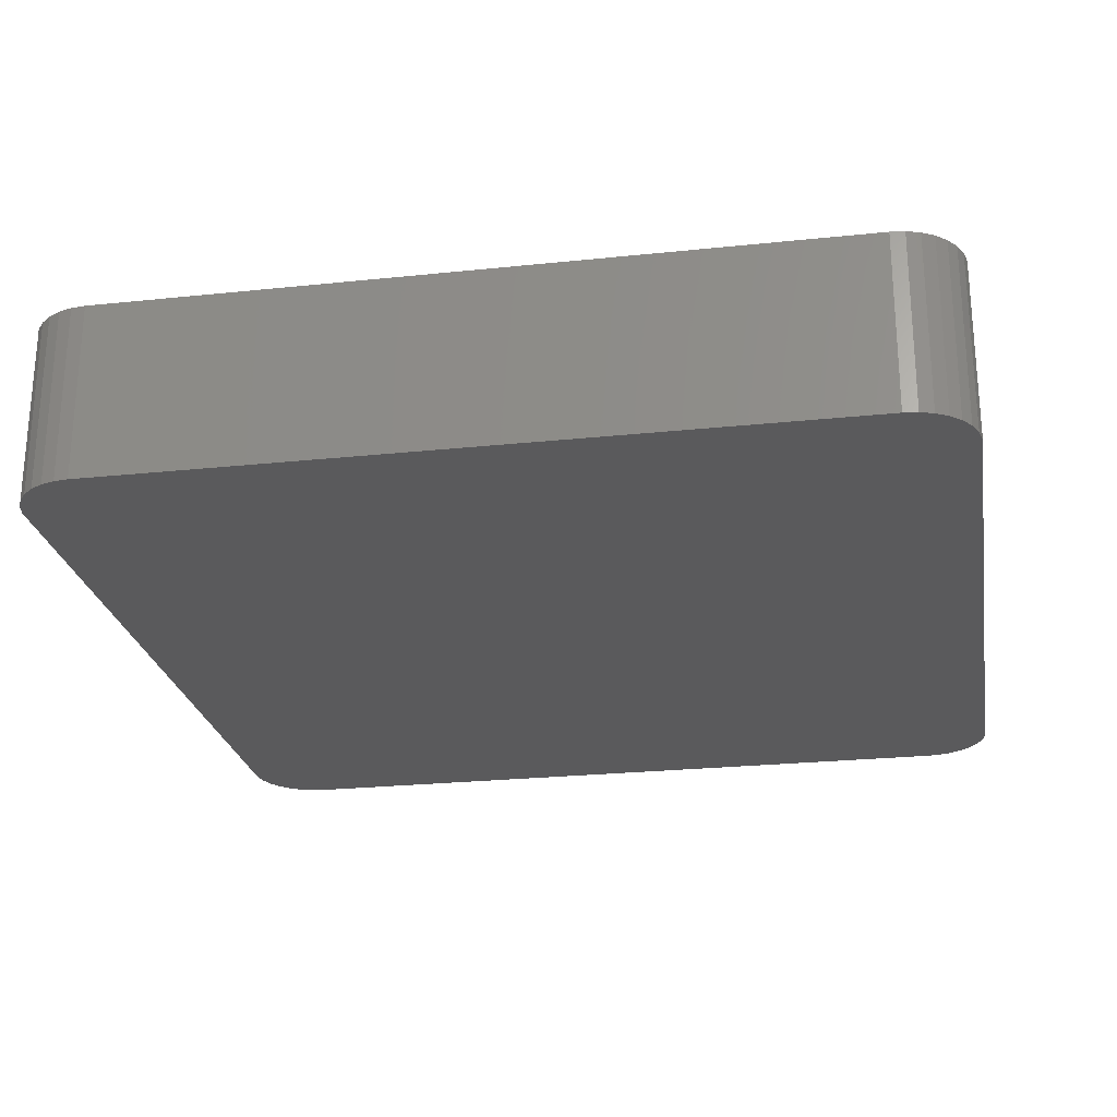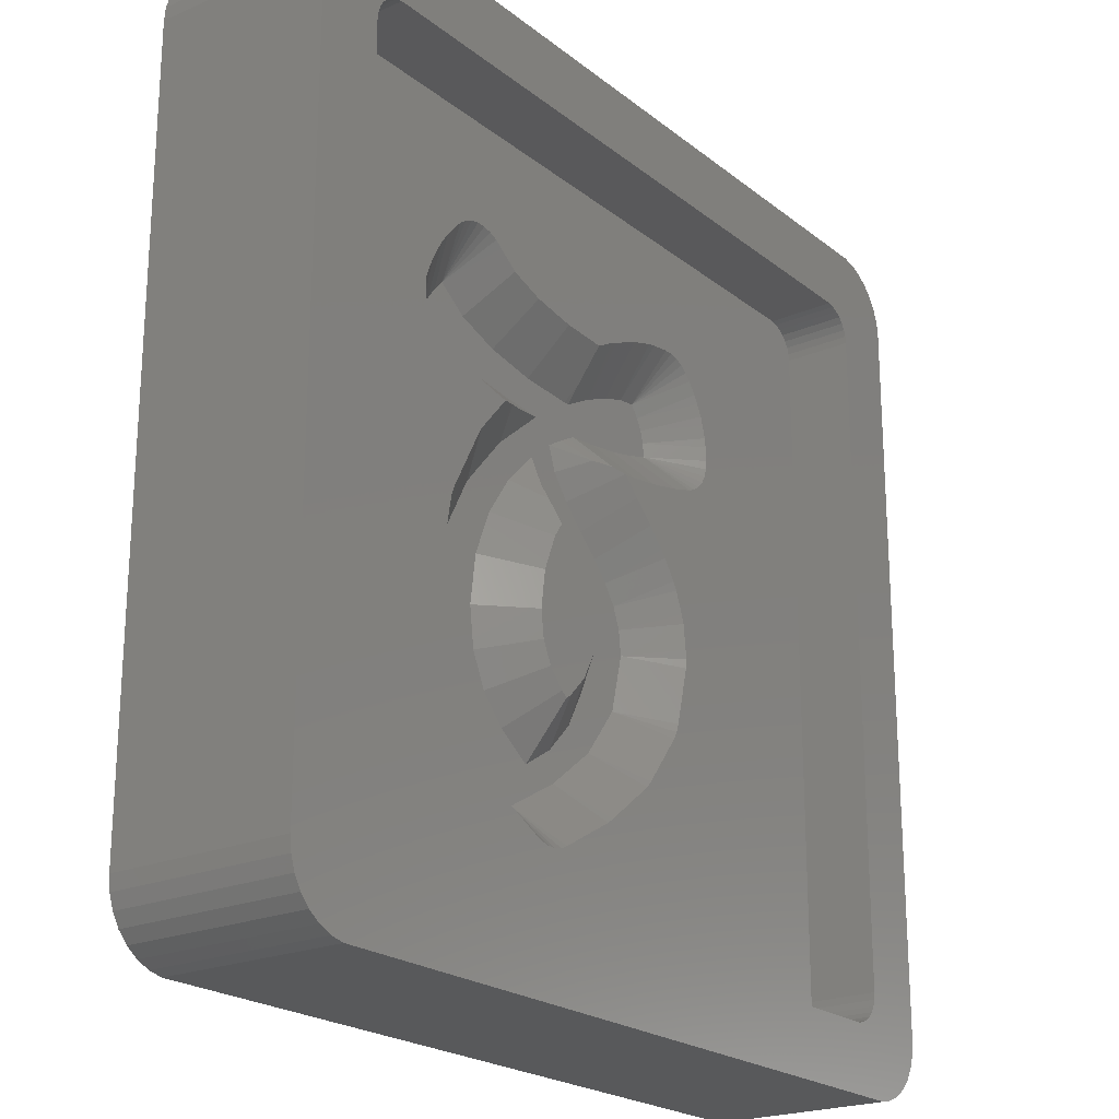
<metadata>
{"format":"stl","ext":"stl","renderer":"f3d","projection":"perspective","resolution":1024,"background":"white","views":[{"elev":-24.5,"azim":99.8,"up":"+Z"},{"elev":-21.9,"azim":-53.3,"up":"+Y"}]}
</metadata>
<code>
# stl→obj: 394 verts, 784 faces
v -16.81 -19.48 0
v 16.81 -19.48 8.01
v -16.81 -19.48 8.01
v 16.81 -19.48 0
v 19.5 -16.5 8.01
v 19.5 16.5 0
v 19.5 16.5 8.01
v 19.5 -16.5 0
v -17.43 -19.35 0
v -17.43 -19.35 8.01
v 17.43 19.35 0
v 16.81 19.48 8.01
v 17.43 19.35 8.01
v 16.81 19.48 0
v 19.24 17.72 8.01
v 18.93 18.26 0
v 18.93 18.26 8.01
v 19.24 17.72 0
v 19.43 17.12 0
v 19.43 17.12 8.01
v -19.24 17.72 0
v -18.93 18.26 8.01
v -18.93 18.26 0
v -19.24 17.72 8.01
v 19.24 -17.72 8.01
v 19.43 -17.12 0
v 19.43 -17.12 8.01
v 19.24 -17.72 0
v 17.43 -19.35 8.01
v 17.43 -19.35 0
v -18 -19.1 0
v -18 -19.1 8.01
v -16.81 19.48 8.01
v -16.81 19.48 0
v 18.51 18.73 0
v 18 19.1 8.01
v 18.51 18.73 8.01
v 18 19.1 0
v -19.43 -17.12 0
v -19.5 -16.5 8.01
v -19.5 -16.5 0
v -19.43 -17.12 8.01
v -19.5 16.5 8.01
v -19.5 16.5 0
v 18.93 -18.26 8.01
v 18.93 -18.26 0
v 18.51 -18.73 8.01
v 18.51 -18.73 0
v -18.51 18.73 8.01
v -18.51 18.73 0
v 18 -19.1 0
v -18.51 -18.73 0
v -17.43 19.35 0
v -18.93 -18.26 0
v -18 19.1 0
v -19.24 -17.72 0
v -19.43 17.12 0
v -19.43 17.12 8.01
v 16.21 15.88 8.01
v 16.5 15 8.01
v 16.5 -15 8.01
v 16.47 -15.31 8.01
v 16 16.11 8.01
v 16.37 -15.61 8.01
v 16.21 -15.88 8.01
v 15.75 16.3 8.01
v 16.47 15.31 8.01
v 16.37 15.61 8.01
v 15.46 16.43 8.01
v 15.16 16.49 8.01
v -15.16 16.49 8.01
v -16 16.11 8.01
v -16.21 15.88 8.01
v -18 19.1 8.01
v -17.43 19.35 8.01
v -15.75 16.3 8.01
v -15.46 16.43 8.01
v 16 -16.11 8.01
v 18 -19.1 8.01
v 15.75 -16.3 8.01
v 15.46 -16.43 8.01
v 15.16 -16.49 8.01
v -15.16 -16.49 8.01
v -15.46 -16.43 8.01
v -15.75 -16.3 8.01
v -16 -16.11 8.01
v -18.93 -18.26 8.01
v -16.21 -15.88 8.01
v -16.37 -15.61 8.01
v -16.47 -15.31 8.01
v -16.5 -15 8.01
v -16.5 15 8.01
v -16.37 15.61 8.01
v -16.47 15.31 8.01
v -18.51 -18.73 8.01
v -19.24 -17.72 8.01
v 16.5 15 4.95
v 16.47 15.31 4.95
v 15.16 -16.49 4.95
v -15.16 -16.49 4.95
v 15.16 16.49 4.95
v 15.46 16.43 4.95
v 16.5 -15 4.95
v -15.16 16.49 4.95
v 16.21 15.88 4.95
v 16 16.11 4.95
v 16 -16.11 4.95
v 15.75 -16.3 4.95
v -16.5 -15 4.95
v -16.47 -15.31 4.95
v -15.46 -16.43 4.95
v -16.5 15 4.95
v -16 16.11 4.95
v -15.75 16.3 4.95
v 15.75 16.3 4.95
v 16.37 15.61 4.95
v 16.37 -15.61 4.95
v 16.47 -15.31 4.95
v -15.75 -16.3 4.95
v -16.47 15.31 4.95
v -15.46 16.43 4.95
v 15.46 -16.43 4.95
v -16.21 -15.88 4.95
v -16 -16.11 4.95
v -16.37 15.61 4.95
v -16.21 15.88 4.95
v 16.21 -15.88 4.95
v -16.37 -15.61 4.95
v -9.08 9.753 4.95
v -7.6 8.415 3
v -7.299 8.96 3
v -9.382 9.209 4.95
v -4.235 10.8 4.95
v -3.17 8.364 3
v -2.657 10.25 4.95
v -5.122 9.048 3
v 6.337 7.071 3
v 7.365 8.015 3
v 7.215 8.56 3
v 7.379 7.826 3
v 6.956 9.063 3
v 5.726 9.459 3
v 6.58 9.573 3
v 7.413 7.382 3
v 4.625 9.123 3
v 5.097 6.809 3
v 3.342 8.575 3
v 3.738 6.604 3
v 1.941 7.826 3
v 2.302 6.465 3
v 2.249 6.437 3
v 1.691 7.826 3
v 1.885 6.247 3
v 1.469 6.01 3
v -0.2531 6.437 3
v 1.052 5.758 3
v 1.805 3.375 3
v 0.2965 2.376 3
v 0.4373 2.132 3
v 0.9718 4.549 3
v -0.2002 3.236 3
v -0.2381 3.375 3
v -0.4796 6.247 3
v 0.6349 5.493 3
v -0.8229 7.959 3
v -0.6486 6.465 3
v -2.614 6.604 3
v -4.931 6.917 3
v -6.919 9.492 3
v -6.448 10.02 3
v -7.236 9.048 3
v -6.804 7.344 3
v -7.622 8.364 3
v -7.778 7.826 3
v -7.793 7.959 3
v -7.837 7.855 3
v 5.556 -2.045 3
v 5.422 -2.896 3
v 5.58 -2.257 3
v 3.031 -2.045 3
v 5.463 -1.236 3
v 5.454 -1.152 3
v 2.802 -1.236 3
v 5.187 -0.4588 3
v 5.091 -0.2085 3
v 3.108 -2.896 3
v 4.989 -4.657 3
v 4.747 0.298 3
v 2.428 -0.4588 3
v 4.514 0.6413 3
v 3.747 1.465 3
v 2.796 -4.657 3
v 4.942 -4.846 3
v 3.876 -6.25 3
v 1.913 0.298 3
v 2.788 2.376 3
v 1.195 1.173 3
v 1.016 4.426 3
v -0.5591 4.549 3
v 1.948 -6.25 3
v 3.268 -7.052 3
v 2.595 -7.584 3
v 0.6935 -7.584 3
v 1.355 -8.563 3
v 0.9161 -8.91 3
v -0.8371 -8.563 3
v -1.753 -10.45 3
v -3.705 -9.463 3
v -2.377 -7.504 3
v -4.635 -8.563 3
v -3.489 -6.278 3
v -6.147 -6.278 3
v -4.165 -4.813 3
v -6.484 -4.813 3
v -4.392 -3.035 3
v -0.761 6.01 3
v -0.5254 4.426 3
v -1.061 5.758 3
v -1.376 5.493 3
v -2.5 4.549 3
v -2.06 3.008 3
v -2.639 4.432 3
v -3.861 3.008 3
v -3.278 1.205 3
v -4.691 2.042 3
v -5.134 1.205 3
v -4.094 -0.8226 3
v -6.128 -0.672 3
v -6.156 -0.8226 3
v -6.67 -3.646 3
v -6.559 -3.035 3
v -5.264 -7.955 3
v -6.296 -5.994 3
v -5.502 -7.504 3
v -9.403 9.158 4.95
v -8.876 10.11 4.95
v -8.813 10.19 4.95
v 8.015 5.527 4.95
v 8.388 5.693 4.95
v -7.779 5.655 4.95
v -8.753 6.137 4.95
v 8.718 5.933 4.95
v 8.991 6.236 4.95
v 1.763 8.509 3.687
v -5.533 5.062 4.95
v -7.407 5.49 4.95
v 9.329 7.826 4.95
v 9.363 7.382 4.95
v 9.194 6.589 4.95
v 9.32 6.977 4.95
v 5.301 4.87 4.95
v 3.941 4.665 4.95
v 6.541 5.132 4.95
v 6.94 5.216 4.95
v -3.321 5.461 4.228
v -2.716 5.637 3.973
v -3.515 5.405 4.309
v -3.822 5.292 4.463
v -4.774 4.929 4.95
v -5.135 4.978 4.95
v -0.9434 6.213 3.273
v -0.6657 6.303 3.163
v -1.351 6.08 3.434
v -1.78 5.941 3.603
v 3.289 4.618 4.933
v 3.325 4.605 4.95
v 2.783 4.841 4.663
v 2.375 6.218 3.253
v -5.845 11.87 4.95
v -6.244 11.96 4.95
v -7.753 11.47 4.95
v -8.026 11.16 4.95
v -8.496 10.64 4.95
v -5.473 11.71 4.95
v -5.143 11.47 4.95
v -7.051 11.87 4.95
v -7.423 11.71 4.95
v -6.652 11.96 4.95
v -9.618 7.062 4.95
v -9.744 7.45 4.95
v -9.415 6.709 4.95
v -9.618 8.648 4.95
v -9.574 8.753 4.95
v -0.6191 9.899 4.95
v 1.476 9.788 4.95
v -9.744 8.26 4.95
v -9.787 7.855 4.95
v -8.812 6.166 4.95
v -9.142 6.406 4.95
v 1.347 5.248 3.59
v 2.055 4.995 4.173
v 2.009 5.011 4.135
v 2.051 4.995 4.17
v 2.684 4.864 4.597
v -0.561 6.337 3.122
v -0.7781 -12.14 4.95
v 1.891 -10.6 4.95
v 2.221 -10.36 4.95
v 2.66 -10.01 4.95
v -1.957 -12.39 4.95
v -2.356 -12.31 4.95
v -2.728 -12.14 4.95
v -1.15 -12.31 4.95
v -4.68 -11.15 4.95
v -1.549 -12.39 4.95
v -5.94 -10.01 4.95
v -5.01 -10.91 4.95
v -0.8016 -6.228 4.95
v -0.5436 -6.063 4.95
v 3.9 -9.033 4.95
v -7.045 -8.748 4.95
v -7.283 -8.297 4.95
v -6.569 -9.404 4.95
v -6.841 -9.101 4.95
v -1.103 -6.021 4.95
v -7.929 -7.071 4.95
v -1.831 -5.219 4.95
v 4.572 -8.502 4.95
v 0.3497 -5.113 4.95
v 4.845 -8.199 4.95
v 5.454 -7.397 4.95
v 0.9289 -4.025 4.95
v 6.52 -5.992 4.95
v 6.723 -5.639 4.95
v 6.849 -5.251 4.95
v 6.896 -5.062 4.95
v 7.33 -3.301 4.95
v 1.148 -2.787 4.95
v -8.078 -6.788 4.95
v -8.204 -6.4 4.95
v -2.278 -4.249 4.95
v -8.392 -5.218 4.95
v -1.082 1.762 4.509
v -1.091 1.506 4.645
v 0.3353 -0.8482 4.95
v -0.3829 0.02696 4.95
v -1.107 1.01 4.909
v -1.105 0.9406 4.95
v 6.324 1.444 4.95
v 6.091 1.787 4.95
v -1.093 1.451 4.675
v 5.819 2.09 4.95
v 5.052 2.914 4.95
v 4.093 3.825 4.95
v -1.067 2.214 4.269
v -1.044 2.403 4.153
v -0.8989 3.234 3.676
v -0.939 3.079 3.755
v -0.9835 2.887 3.857
v 0.7345 -1.435 4.95
v 6.968 0.3343 4.95
v 6.872 0.5846 4.95
v 6.668 0.9377 4.95
v 7.235 -0.3589 4.95
v 0.9809 -1.947 4.95
v 7.361 -0.7466 4.95
v 7.371 -0.8309 4.95
v 1.115 -2.421 4.95
v 7.463 -1.64 4.95
v -0.5947 4.411 3.071
v -5.439 4.154 4.95
v -8.577 -3.241 4.95
v -8.466 -2.63 4.95
v -8.577 -4.051 4.95
v -8.62 -3.646 4.95
v -2.431 -3.046 4.95
v 2.739 10.43 4.95
v 4.023 10.98 4.95
v 8.737 9.857 4.95
v 8.996 9.353 4.95
v 2.367 10.26 4.95
v 5.523 11.4 4.95
v 6.376 11.51 4.95
v 8.534 10.21 4.95
v 9.122 8.965 4.95
v 9.272 8.42 4.95
v 8.158 10.72 4.95
v 7.183 11.43 4.95
v 6.784 11.51 4.95
v 5.124 11.31 4.95
v 7.885 11.02 4.95
v 9.315 8.015 4.95
v 7.555 11.26 4.95
v -1.547 0.285 4.95
v -6.472 2.835 4.95
v -6.916 1.998 4.95
v -6.268 3.188 4.95
v -8.063 -0.4172 4.95
v -8.036 -0.2666 4.95
v -7.91 0.1211 4.95
v -2.202 -1.34 4.95
v 7.487 -1.852 4.95
v 7.487 -2.662 4.95
v 7.53 -2.257 4.95
f 1 2 3
f 2 1 4
f 5 6 7
f 6 5 8
f 9 3 10
f 3 9 1
f 11 12 13
f 12 11 14
f 15 16 17
f 16 15 18
f 7 19 20
f 19 7 6
f 21 22 23
f 22 21 24
f 25 26 27
f 26 25 28
f 27 8 5
f 8 27 26
f 4 29 2
f 29 4 30
f 31 10 32
f 10 31 9
f 14 33 12
f 33 14 34
f 20 18 15
f 18 20 19
f 35 36 37
f 36 35 38
f 38 13 36
f 13 38 11
f 17 35 37
f 35 17 16
f 39 40 41
f 40 39 42
f 41 43 44
f 43 41 40
f 45 28 25
f 28 45 46
f 47 46 45
f 46 47 48
f 23 49 50
f 49 23 22
f 4 8 26
f 41 8 4
f 4 26 28
f 8 41 6
f 4 28 46
f 6 14 19
f 4 46 48
f 19 14 18
f 4 48 51
f 18 14 16
f 4 51 30
f 16 14 35
f 35 14 38
f 38 14 11
f 41 4 1
f 44 6 41
f 41 1 9
f 6 44 14
f 41 9 31
f 14 44 34
f 41 31 52
f 34 44 53
f 41 52 54
f 53 44 55
f 41 54 56
f 55 44 50
f 41 56 39
f 50 44 23
f 23 44 21
f 21 44 57
f 44 58 57
f 58 44 43
f 59 7 20
f 7 60 5
f 59 20 15
f 61 5 60
f 59 15 17
f 62 5 61
f 63 17 37
f 64 5 62
f 63 37 36
f 65 5 64
f 63 36 13
f 5 65 27
f 66 13 12
f 27 65 25
f 25 65 45
f 7 67 60
f 7 68 67
f 7 59 68
f 17 63 59
f 13 66 63
f 12 69 66
f 12 70 69
f 12 71 70
f 72 22 73
f 22 72 49
f 49 72 74
f 74 72 75
f 76 75 72
f 75 76 33
f 77 33 76
f 71 33 77
f 33 71 12
f 78 45 65
f 45 78 47
f 47 78 79
f 79 78 29
f 80 29 78
f 29 80 2
f 81 2 80
f 82 2 81
f 83 2 82
f 83 3 2
f 84 3 83
f 85 3 84
f 10 85 86
f 87 86 88
f 40 88 89
f 40 89 90
f 40 90 91
f 92 43 91
f 24 73 22
f 40 91 43
f 58 73 24
f 88 40 42
f 43 73 58
f 85 10 3
f 73 43 93
f 86 32 10
f 93 43 94
f 86 95 32
f 94 43 92
f 86 87 95
f 88 96 87
f 88 42 96
f 30 79 29
f 79 30 51
f 51 47 79
f 47 51 48
f 53 74 75
f 74 53 55
f 34 75 33
f 75 34 53
f 55 49 74
f 49 55 50
f 52 32 95
f 32 52 31
f 52 87 54
f 87 52 95
f 57 24 21
f 24 57 58
f 56 42 39
f 42 56 96
f 54 96 56
f 96 54 87
f 97 67 98
f 67 97 60
f 99 83 82
f 83 99 100
f 101 69 70
f 69 101 102
f 103 60 97
f 60 103 61
f 104 70 71
f 70 104 101
f 105 63 106
f 63 105 59
f 107 80 78
f 80 107 108
f 90 109 91
f 109 90 110
f 100 84 83
f 84 100 111
f 91 112 92
f 112 91 109
f 113 76 72
f 76 113 114
f 102 66 69
f 66 102 115
f 115 63 66
f 63 115 106
f 116 59 105
f 59 116 68
f 98 68 116
f 68 98 67
f 117 62 118
f 62 117 64
f 111 85 84
f 85 111 119
f 92 120 94
f 120 92 112
f 121 71 77
f 71 121 104
f 114 77 76
f 77 114 121
f 118 61 103
f 61 118 62
f 108 81 80
f 81 108 122
f 122 82 81
f 82 122 99
f 86 123 88
f 123 86 124
f 94 125 93
f 125 94 120
f 93 126 73
f 126 93 125
f 73 113 72
f 113 73 126
f 127 64 117
f 64 127 65
f 107 65 127
f 65 107 78
f 89 110 90
f 110 89 128
f 88 128 89
f 128 88 123
f 119 86 85
f 86 119 124
f 129 130 131
f 130 129 132
f 133 134 135
f 134 133 136
f 137 138 139
f 138 137 140
f 137 139 141
f 142 141 143
f 140 137 144
f 141 142 137
f 145 137 142
f 137 145 146
f 147 146 145
f 146 147 148
f 149 148 147
f 148 149 150
f 150 149 151
f 152 151 149
f 151 152 153
f 152 154 153
f 155 154 152
f 154 155 156
f 157 158 159
f 160 161 158
f 160 162 161
f 163 164 155
f 156 155 164
f 165 155 152
f 155 165 166
f 165 167 166
f 134 167 165
f 134 168 167
f 136 168 134
f 169 136 170
f 171 136 169
f 136 172 168
f 136 171 172
f 131 172 171
f 130 172 131
f 173 172 130
f 173 174 172
f 175 174 173
f 174 175 176
f 177 178 179
f 180 177 181
f 180 181 182
f 183 182 184
f 183 184 185
f 177 180 178
f 178 186 187
f 183 185 188
f 189 188 190
f 178 180 186
f 189 190 191
f 187 192 193
f 193 192 194
f 192 187 186
f 182 183 180
f 195 191 196
f 188 189 183
f 191 195 189
f 197 196 157
f 196 197 195
f 158 157 198
f 158 198 160
f 199 160 164
f 157 159 197
f 200 194 192
f 194 200 201
f 201 200 202
f 203 202 200
f 202 203 204
f 204 203 205
f 206 205 203
f 206 207 205
f 208 206 209
f 210 209 211
f 206 208 207
f 212 211 213
f 214 213 215
f 209 210 208
f 216 164 163
f 160 217 162
f 160 199 217
f 164 216 199
f 218 199 216
f 219 199 218
f 220 199 219
f 199 220 221
f 222 221 220
f 223 221 222
f 221 223 224
f 225 224 223
f 226 224 225
f 224 226 227
f 228 227 226
f 229 227 228
f 230 215 231
f 211 232 210
f 227 229 215
f 215 229 231
f 213 214 233
f 211 212 234
f 213 233 212
f 211 234 232
f 215 230 214
f 235 130 132
f 130 235 173
f 236 171 237
f 171 236 131
f 131 236 129
f 238 239 144
f 174 240 172
f 240 174 241
f 242 243 144
f 149 244 152
f 172 245 168
f 245 172 246
f 144 247 140
f 247 144 248
f 249 250 144
f 148 251 146
f 251 148 252
f 146 253 137
f 253 146 251
f 246 172 240
f 144 254 238
f 254 144 137
f 243 249 144
f 167 255 256
f 167 257 255
f 168 257 167
f 257 168 258
f 258 168 259
f 259 168 260
f 260 168 245
f 239 242 144
f 253 254 137
f 250 248 144
f 166 261 262
f 166 263 261
f 167 263 166
f 263 167 264
f 264 167 256
f 265 252 148
f 252 265 266
f 148 267 265
f 148 268 267
f 268 148 150
f 269 270 170
f 170 271 272
f 237 169 273
f 169 237 171
f 274 269 170
f 170 133 275
f 133 170 136
f 275 274 170
f 272 169 170
f 169 272 273
f 170 276 277
f 170 277 271
f 170 270 278
f 170 278 276
f 279 176 280
f 281 176 279
f 282 175 283
f 175 282 176
f 284 244 285
f 244 284 165
f 244 165 152
f 176 286 287
f 280 176 287
f 288 176 289
f 176 241 174
f 241 176 288
f 176 282 286
f 289 176 281
f 283 173 235
f 173 283 175
f 135 165 284
f 165 135 134
f 263 219 218
f 219 263 264
f 290 156 164
f 261 218 216
f 218 261 263
f 291 292 293
f 154 292 291
f 154 290 292
f 290 154 156
f 153 291 294
f 291 153 154
f 262 163 295
f 262 216 163
f 216 262 261
f 268 294 267
f 153 268 151
f 268 153 294
f 163 155 295
f 268 150 151
f 166 295 155
f 295 166 262
f 205 296 297
f 296 205 207
f 204 298 299
f 298 204 205
f 300 207 301
f 301 207 302
f 303 296 207
f 208 302 207
f 302 208 304
f 305 207 300
f 297 298 205
f 305 303 207
f 306 208 210
f 208 306 307
f 304 208 307
f 308 203 309
f 203 308 206
f 202 299 310
f 299 202 204
f 234 311 232
f 311 234 312
f 313 210 232
f 210 313 306
f 313 232 314
f 209 308 315
f 308 209 206
f 314 232 311
f 212 312 234
f 312 212 316
f 317 209 315
f 209 317 211
f 201 310 318
f 310 201 202
f 319 203 200
f 203 319 309
f 194 320 321
f 320 194 201
f 318 320 201
f 322 200 192
f 200 322 319
f 323 324 193
f 324 325 193
f 193 321 323
f 321 193 194
f 187 325 326
f 325 187 193
f 178 326 327
f 326 178 187
f 322 186 328
f 186 322 192
f 329 233 330
f 331 211 317
f 211 331 213
f 233 316 212
f 316 233 329
f 332 233 214
f 233 332 330
f 158 333 334
f 197 335 195
f 335 197 336
f 159 336 197
f 337 336 159
f 336 337 338
f 190 339 340
f 339 190 188
f 334 159 158
f 159 334 341
f 159 341 337
f 191 342 343
f 342 191 190
f 196 343 344
f 343 196 191
f 340 342 190
f 345 158 346
f 158 345 333
f 157 266 265
f 266 196 344
f 266 157 196
f 347 161 162
f 161 347 348
f 161 348 349
f 349 158 161
f 158 349 346
f 195 350 189
f 350 195 335
f 185 351 352
f 351 185 184
f 352 353 185
f 188 353 339
f 353 188 185
f 184 354 351
f 354 184 182
f 189 355 183
f 355 189 350
f 356 354 182
f 182 357 356
f 357 182 181
f 355 180 183
f 180 355 358
f 181 359 357
f 359 181 177
f 360 162 217
f 162 360 347
f 157 267 294
f 157 294 291
f 157 291 293
f 267 157 265
f 157 293 198
f 217 199 360
f 292 198 293
f 198 292 160
f 255 222 220
f 222 255 257
f 258 223 222
f 259 223 258
f 223 259 361
f 222 257 258
f 221 360 199
f 360 221 347
f 346 221 345
f 349 221 346
f 348 221 349
f 347 221 348
f 256 219 264
f 219 256 220
f 220 256 255
f 290 160 292
f 160 290 164
f 362 231 363
f 231 362 230
f 364 230 365
f 364 214 230
f 214 364 332
f 215 331 366
f 331 215 213
f 230 362 365
f 367 145 368
f 145 367 147
f 369 139 370
f 139 369 141
f 147 367 371
f 372 143 373
f 143 372 142
f 369 374 141
f 375 138 376
f 138 375 139
f 375 370 139
f 377 141 374
f 141 377 143
f 378 379 143
f 380 145 142
f 145 380 368
f 142 372 380
f 244 147 371
f 147 244 149
f 244 371 285
f 377 381 143
f 140 382 138
f 382 140 247
f 382 376 138
f 143 379 373
f 381 383 143
f 383 378 143
f 221 333 345
f 224 337 341
f 224 341 334
f 224 333 221
f 333 224 334
f 337 224 384
f 338 337 384
f 385 226 225
f 226 385 386
f 225 387 385
f 361 225 223
f 225 361 387
f 388 228 389
f 228 388 229
f 228 390 389
f 386 228 226
f 228 386 390
f 224 391 384
f 391 224 227
f 363 229 388
f 229 363 231
f 227 366 391
f 366 227 215
f 186 358 328
f 358 186 180
f 177 392 359
f 392 177 179
f 393 394 179
f 179 327 393
f 327 179 178
f 394 392 179
f 366 358 355
f 358 366 328
f 366 355 350
f 328 366 322
f 391 350 335
f 391 335 336
f 331 322 366
f 322 331 319
f 319 317 309
f 384 336 338
f 391 336 384
f 350 391 366
f 317 319 331
f 315 309 317
f 309 315 308
f 260 361 259
f 245 361 260
f 246 361 245
f 361 246 387
f 387 246 385
f 240 385 246
f 385 240 386
f 241 386 240
f 288 386 241
f 386 288 390
f 289 390 288
f 281 390 289
f 390 281 389
f 389 281 388
f 249 392 394
f 239 359 392
f 239 357 359
f 239 356 357
f 239 354 356
f 239 351 354
f 340 238 254
f 239 352 351
f 239 353 352
f 342 254 253
f 238 339 353
f 238 340 339
f 254 342 340
f 343 253 251
f 253 343 342
f 251 344 343
f 252 344 251
f 344 252 266
f 101 97 98
f 97 249 103
f 101 98 116
f 394 103 249
f 101 116 105
f 393 103 394
f 101 105 106
f 327 103 393
f 101 106 115
f 326 103 327
f 101 115 102
f 97 250 249
f 97 101 374
f 325 103 326
f 97 248 250
f 97 247 248
f 97 382 247
f 97 376 382
f 97 375 376
f 97 370 375
f 97 369 370
f 97 374 369
f 101 377 374
f 101 381 377
f 101 383 381
f 101 378 383
f 101 379 378
f 101 373 379
f 101 372 373
f 101 380 372
f 269 380 101
f 380 269 368
f 274 368 269
f 371 284 285
f 275 367 274
f 367 284 371
f 367 275 284
f 135 275 133
f 284 275 135
f 368 274 367
f 104 269 101
f 269 104 270
f 104 237 273
f 112 235 132
f 235 112 283
f 282 112 286
f 283 112 282
f 129 112 132
f 236 112 129
f 112 236 104
f 237 104 236
f 272 104 273
f 271 104 272
f 277 104 271
f 276 104 277
f 278 104 276
f 270 104 278
f 324 103 325
f 323 103 324
f 392 249 243
f 392 243 242
f 392 242 239
f 353 239 238
f 321 103 323
f 99 103 321
f 118 99 117
f 117 99 127
f 107 99 108
f 108 99 122
f 127 99 107
f 103 99 118
f 320 99 321
f 318 99 320
f 310 99 318
f 299 99 310
f 298 99 299
f 297 99 298
f 296 99 297
f 303 99 296
f 305 99 303
f 100 305 300
f 100 300 301
f 100 306 313
f 109 316 329
f 316 109 312
f 109 332 364
f 279 388 281
f 388 279 363
f 363 279 362
f 112 362 279
f 112 279 280
f 112 280 287
f 286 112 287
f 109 362 112
f 362 109 365
f 305 100 99
f 302 100 301
f 304 100 302
f 307 100 304
f 306 100 307
f 314 100 313
f 109 314 311
f 312 109 311
f 109 329 330
f 365 109 364
f 112 104 121
f 332 109 330
f 112 121 114
f 314 109 100
f 112 114 113
f 100 109 111
f 112 113 126
f 111 109 119
f 112 126 125
f 119 109 124
f 112 125 120
f 124 109 123
f 123 109 128
f 128 109 110

</code>
